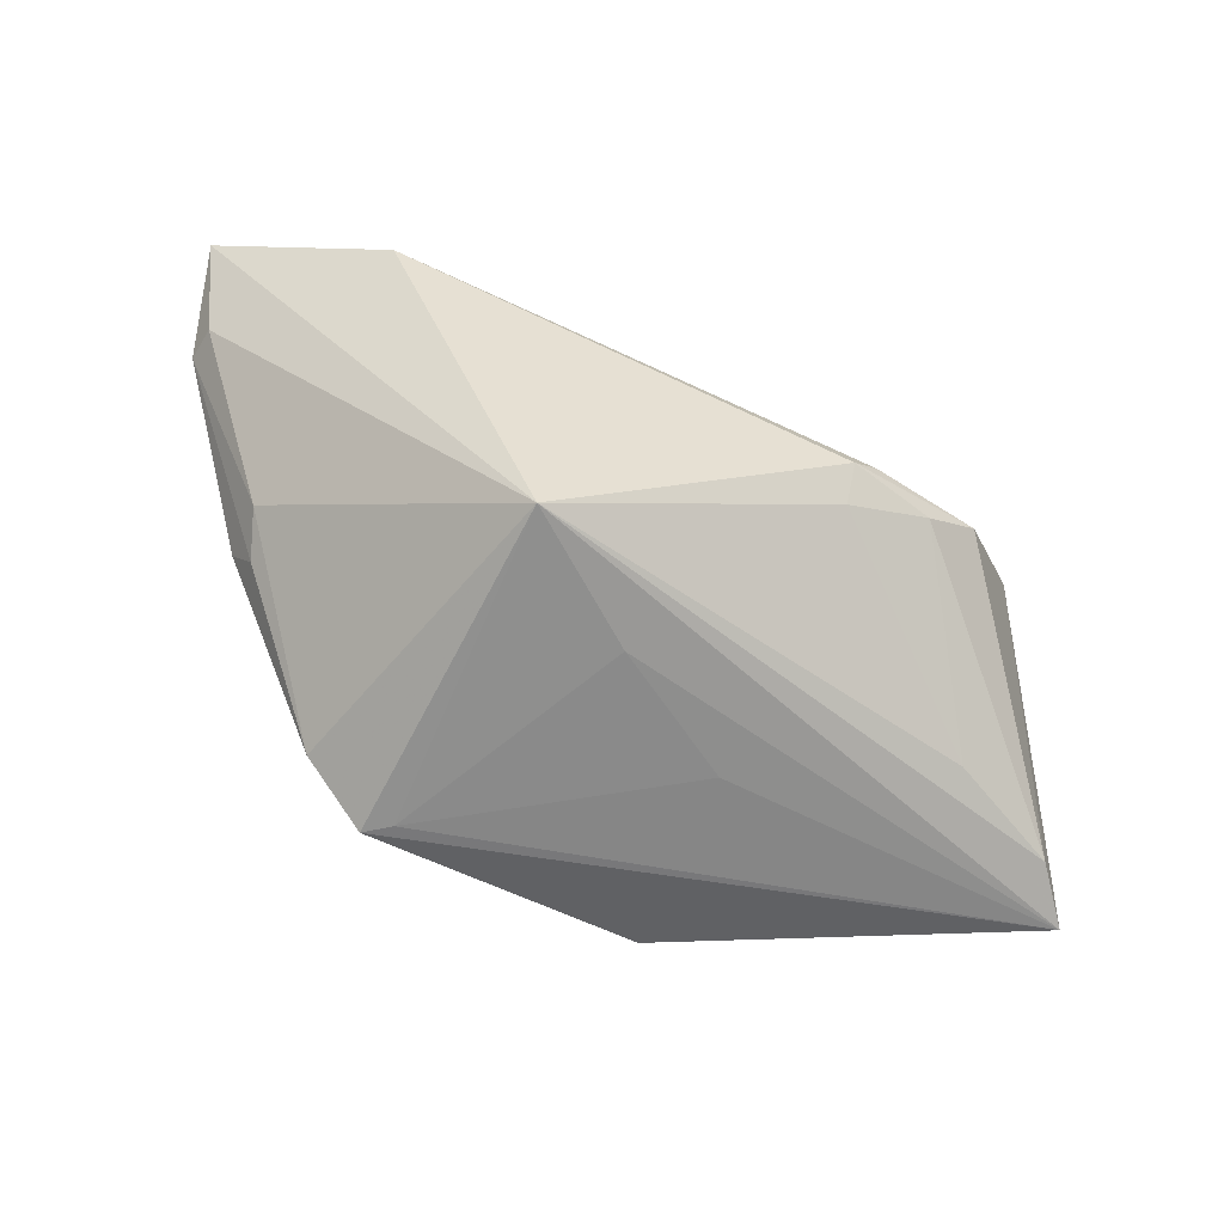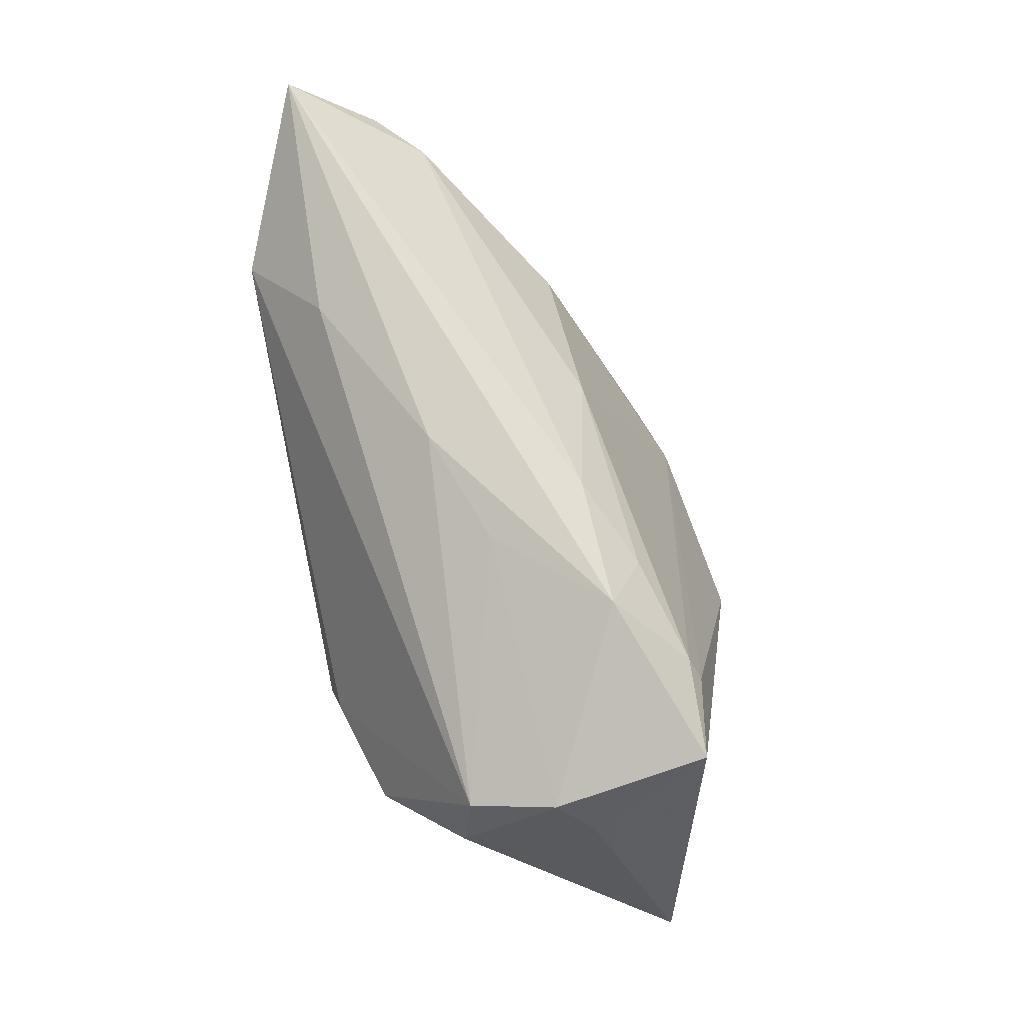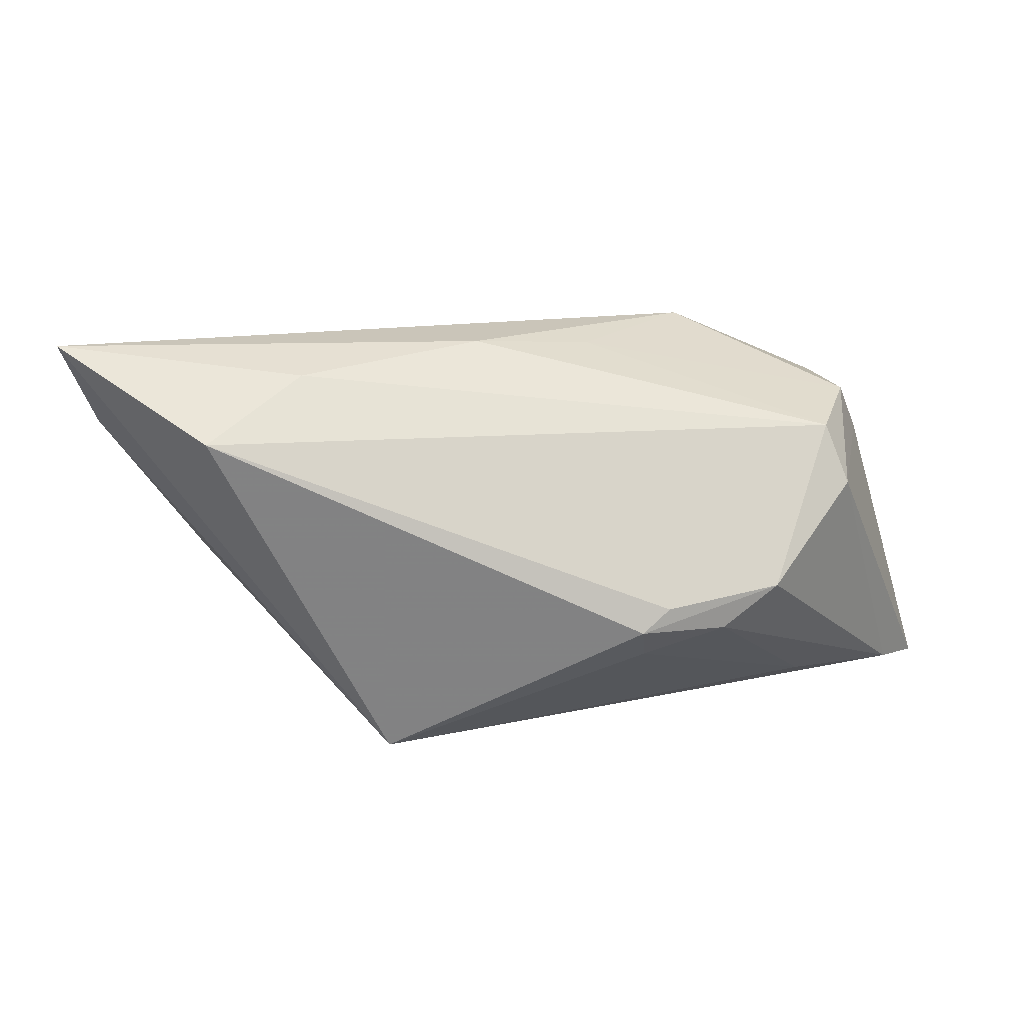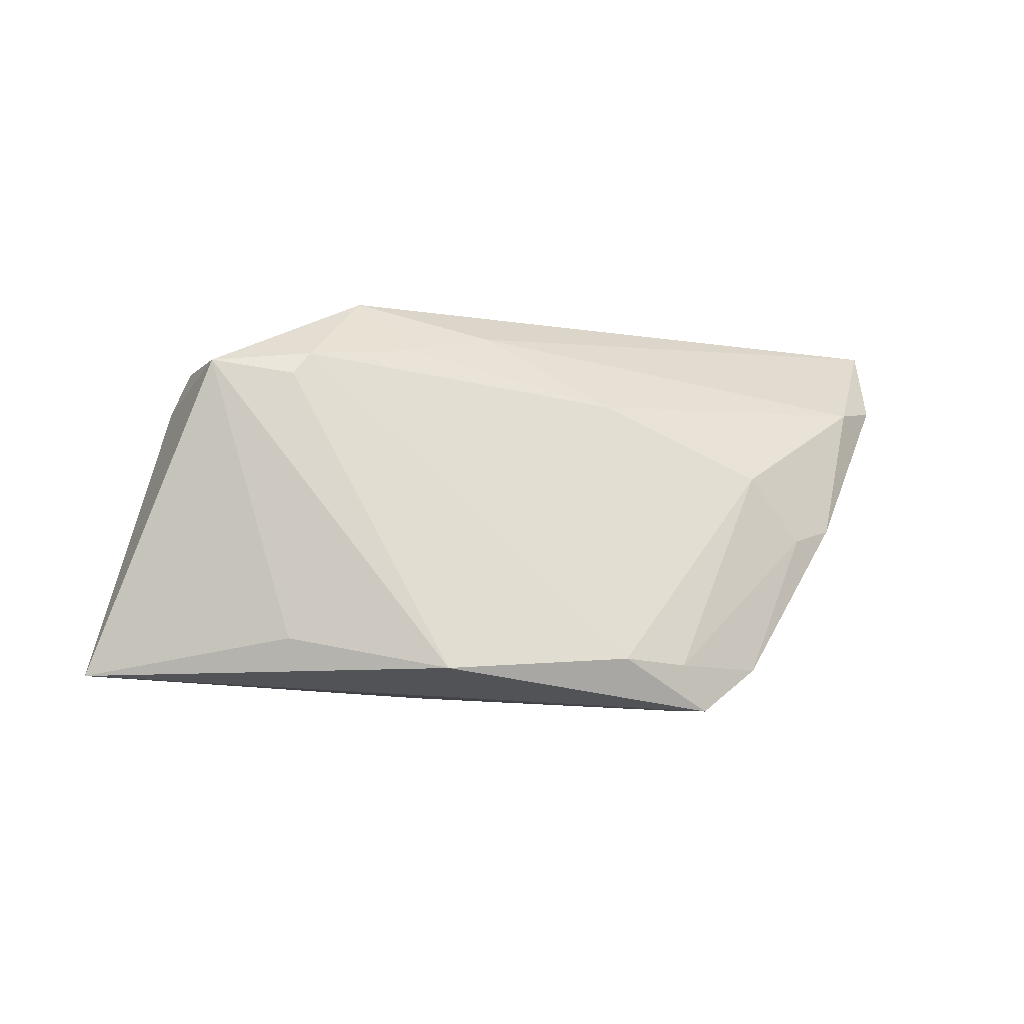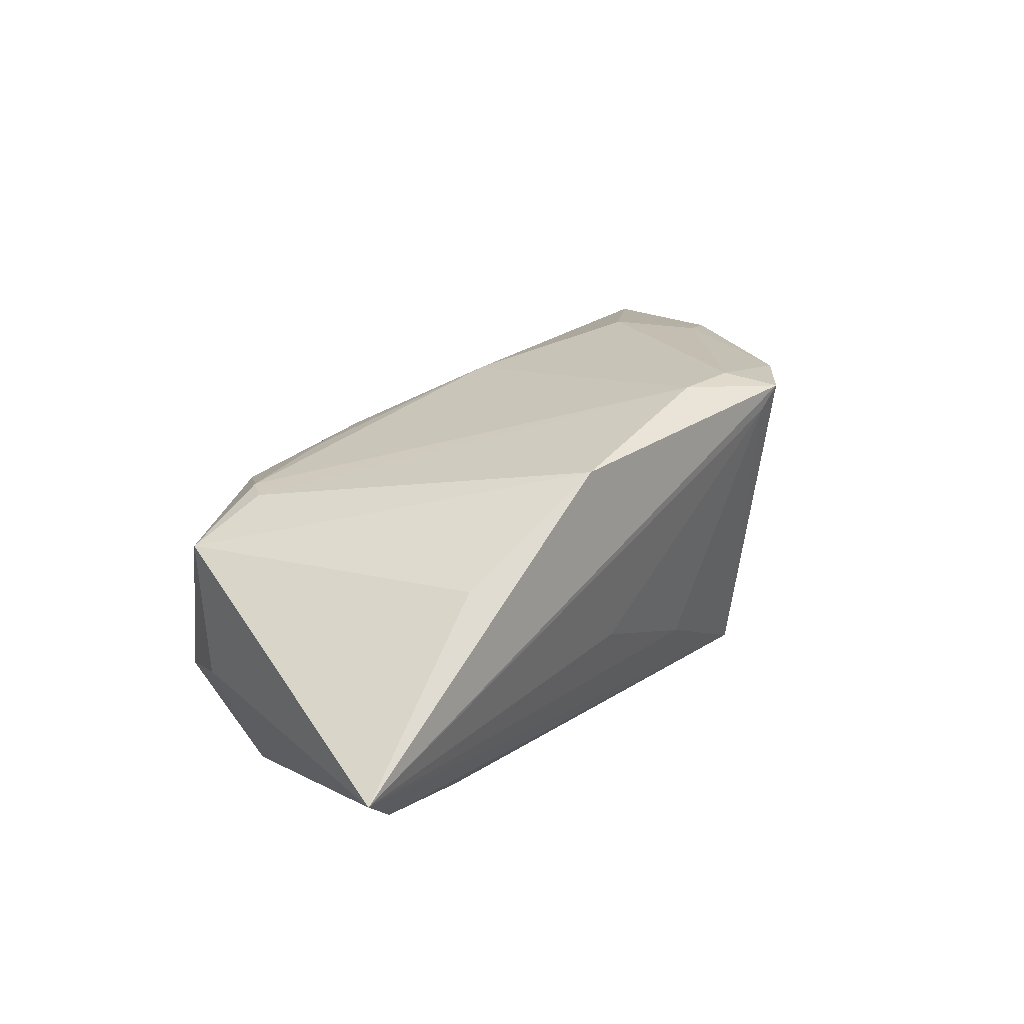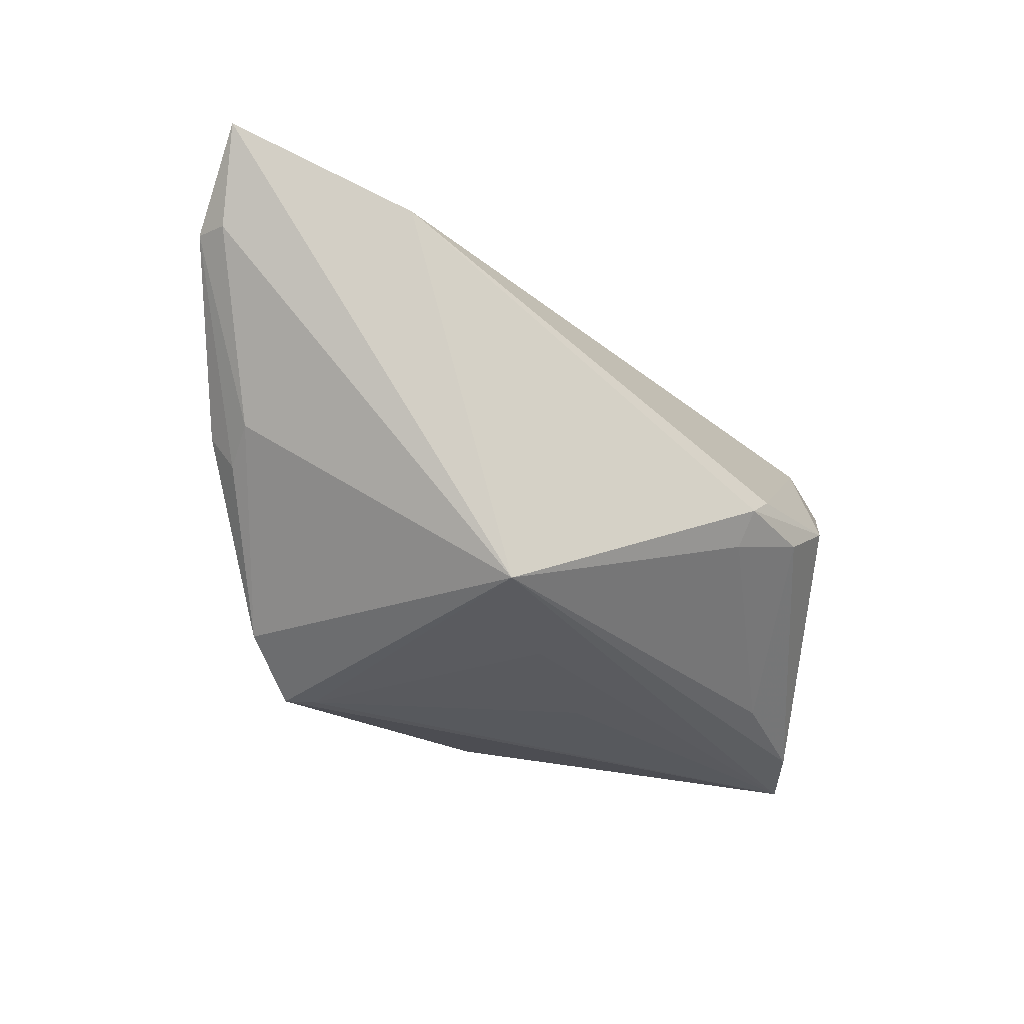
<metadata>
{"format":"obj","ext":"obj","renderer":"f3d","projection":"perspective","resolution":1024,"background":"white","views":[{"elev":-65.5,"azim":-18.5,"up":"+Z"},{"elev":72.3,"azim":78.9,"up":"+Z"},{"elev":13.0,"azim":3.4,"up":"+Z"},{"elev":-3.8,"azim":170.2,"up":"+Z"},{"elev":44.4,"azim":126.5,"up":"+Y"},{"elev":-34.2,"azim":-35.7,"up":"+Z"}]}
</metadata>
<code>
v -0.01728 -0.01822 -0.02463
v 0.05255 0.01326 -0.02015
v 0.01491 -0.02279 -0.01048
v -0.01279 0.02686 -0.018
v -0.05067 -0.0009501 0.01566
v 0.02765 0.0196 0.01719
v 0.01795 -0.02544 -0.004044
v -0.04495 0.007649 -0.001139
v -0.02037 0.02121 -0.02463
v 0.03757 0.01789 0.01883
v 0.03107 -0.02156 -0.00183
v 0.01863 0.009942 0.02756
v -0.03295 0.01298 0.005356
v -0.02745 -0.01823 0.02295
v 0.01277 0.01469 0.02113
v -0.03959 0.01132 -0.002648
v -0.02054 0.02436 -0.01888
v -0.05814 -0.01697 0.02614
v -0.05508 -0.01074 0.01567
v 0.01026 0.005613 -0.02333
v 0.03736 -0.01109 0.01621
v 0.02552 0.01832 0.01987
v 0.009681 0.03008 -0.01904
v 0.00218 0.00973 0.02356
v -0.04275 0.005652 -0.00556
v -0.05607 -0.006503 0.01665
v -0.03112 0.01878 -0.01963
v -0.006703 -0.007798 0.02593
v -0.003903 -0.005531 -0.02433
v -0.04425 0.0001578 -0.003207
v 0.02822 0.02356 -0.01552
v 0.04007 -0.001136 0.01935
v -0.01348 0.01334 0.01446
v 0.04016 -0.01245 0.009231
v 0.04813 0.00636 -0.01907
v -0.02356 0.02311 -0.02463
v -0.03787 -0.02627 0.01566
v 0.007088 -0.002766 0.02521
v 0.02463 -0.02289 -0.006886
v 0.01479 -0.02627 -0.006922
v 0.03545 -0.001428 -0.01856
v 0.04244 0.003148 0.01361
f 31 10 2
f 18 1 37
f 22 12 10
f 10 12 32
f 39 41 35
f 35 1 2
f 35 41 1
f 2 34 35
f 3 41 39
f 1 41 3
f 30 27 1
f 13 5 33
f 13 33 4
f 4 33 22
f 42 34 2
f 42 32 34
f 2 10 42
f 10 32 42
f 28 12 18
f 18 5 26
f 39 35 11
f 11 35 34
f 1 3 40
f 40 37 1
f 40 7 37
f 40 3 39
f 39 11 40
f 40 11 7
f 12 22 15
f 22 33 15
f 13 4 17
f 17 16 13
f 27 16 17
f 10 31 23
f 23 31 2
f 38 32 12
f 12 28 38
f 18 37 14
f 14 28 18
f 18 26 19
f 19 26 30
f 19 1 18
f 19 30 1
f 8 16 27
f 8 26 5
f 8 5 13
f 13 16 8
f 2 1 29
f 29 20 2
f 12 15 24
f 24 15 33
f 24 33 5
f 18 12 24
f 24 5 18
f 6 4 22
f 6 23 4
f 6 22 10
f 10 23 6
f 36 17 4
f 4 23 36
f 27 17 36
f 1 27 36
f 36 23 2
f 21 14 37
f 21 11 34
f 34 32 21
f 37 7 21
f 7 11 21
f 28 14 21
f 32 38 21
f 21 38 28
f 30 26 25
f 26 8 25
f 27 30 25
f 25 8 27
f 9 29 1
f 1 36 9
f 20 29 9
f 2 20 9
f 9 36 2

</code>
